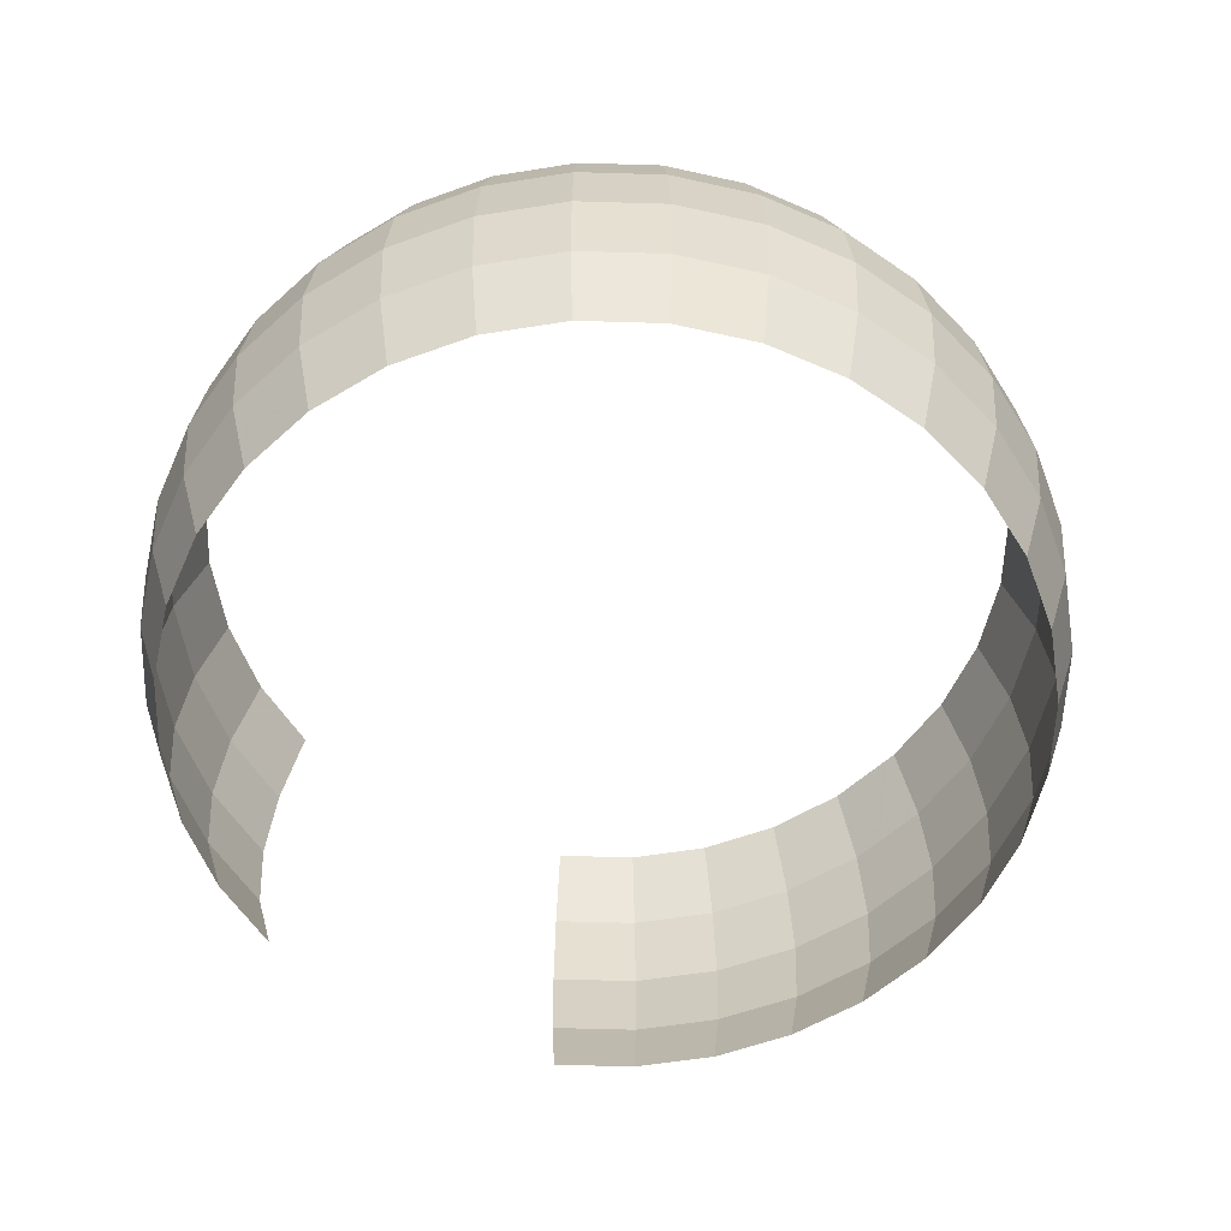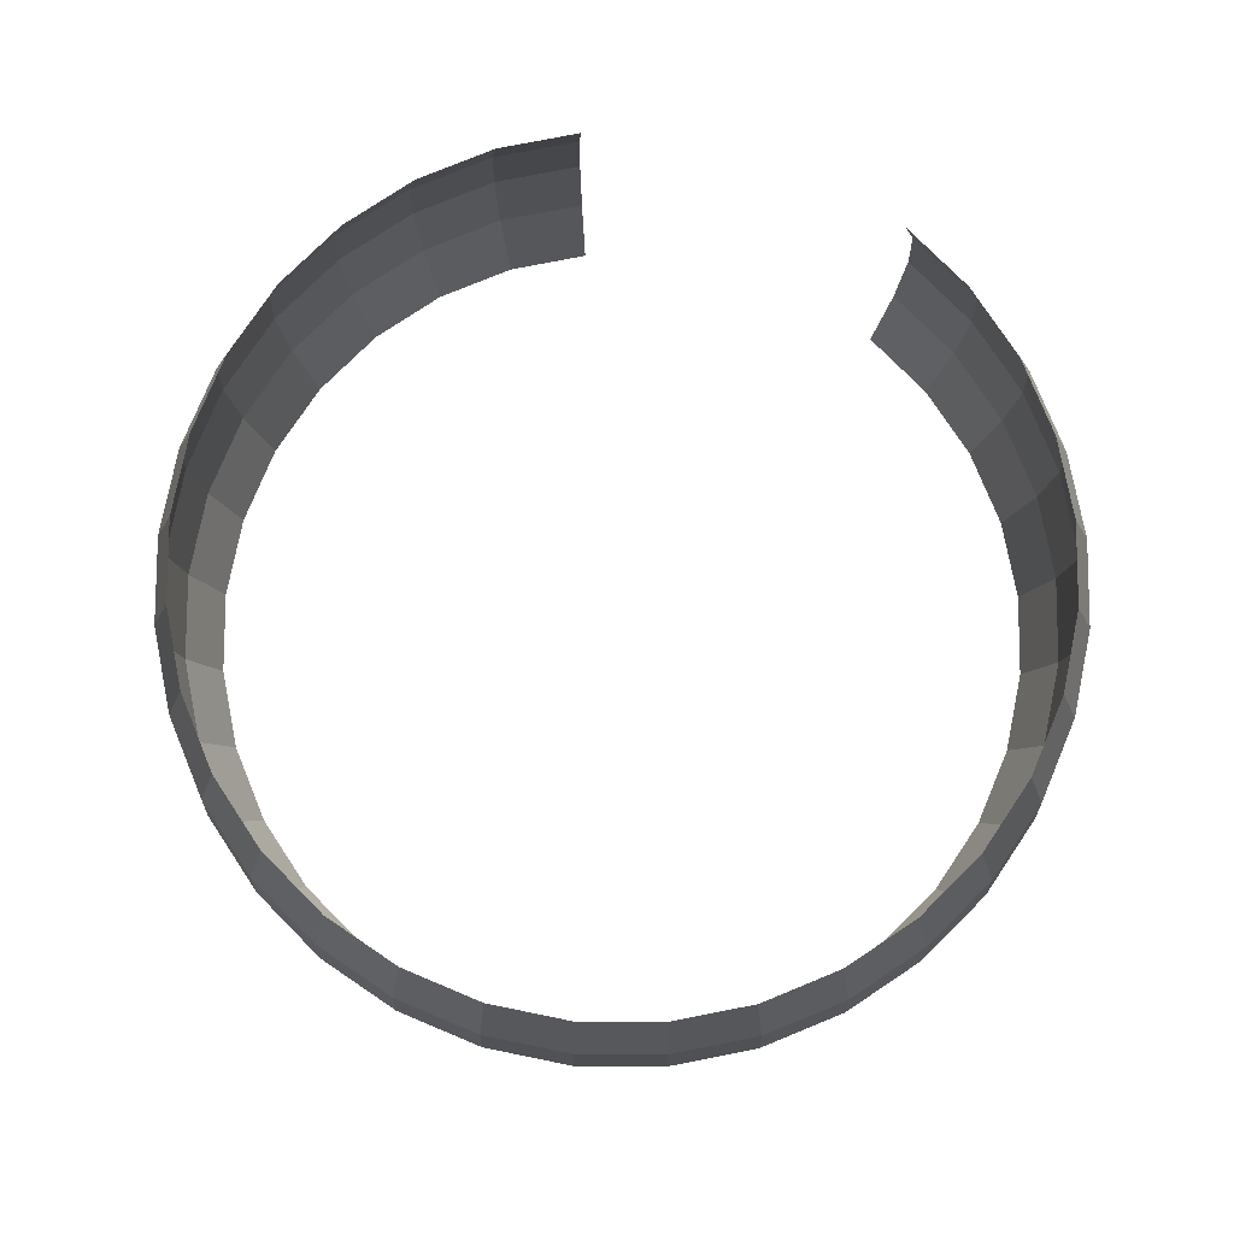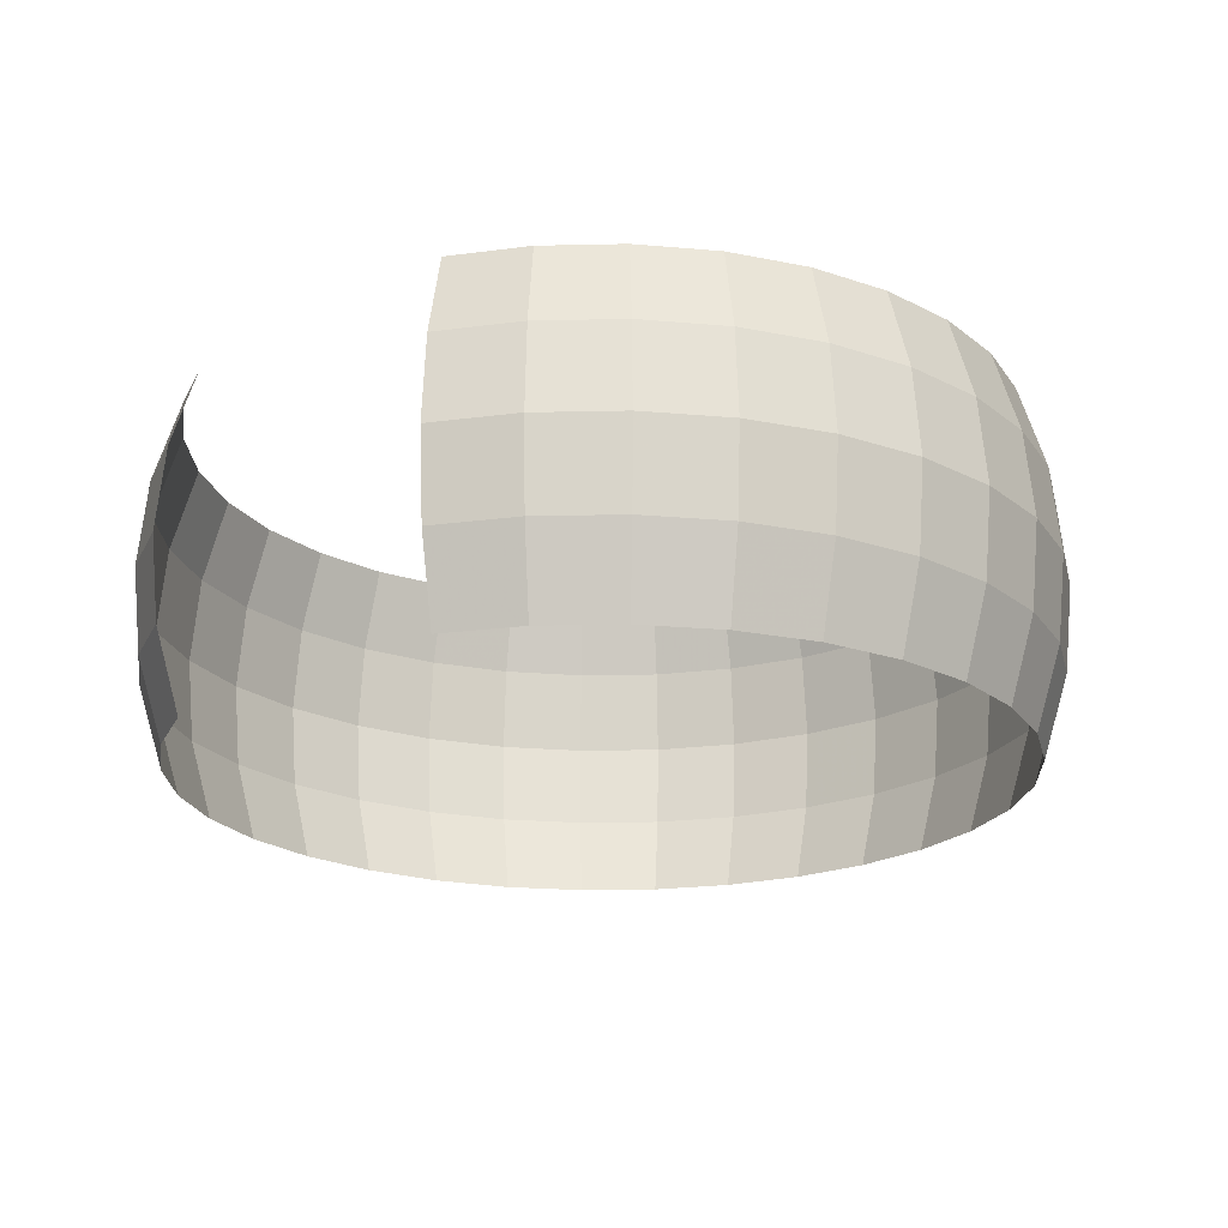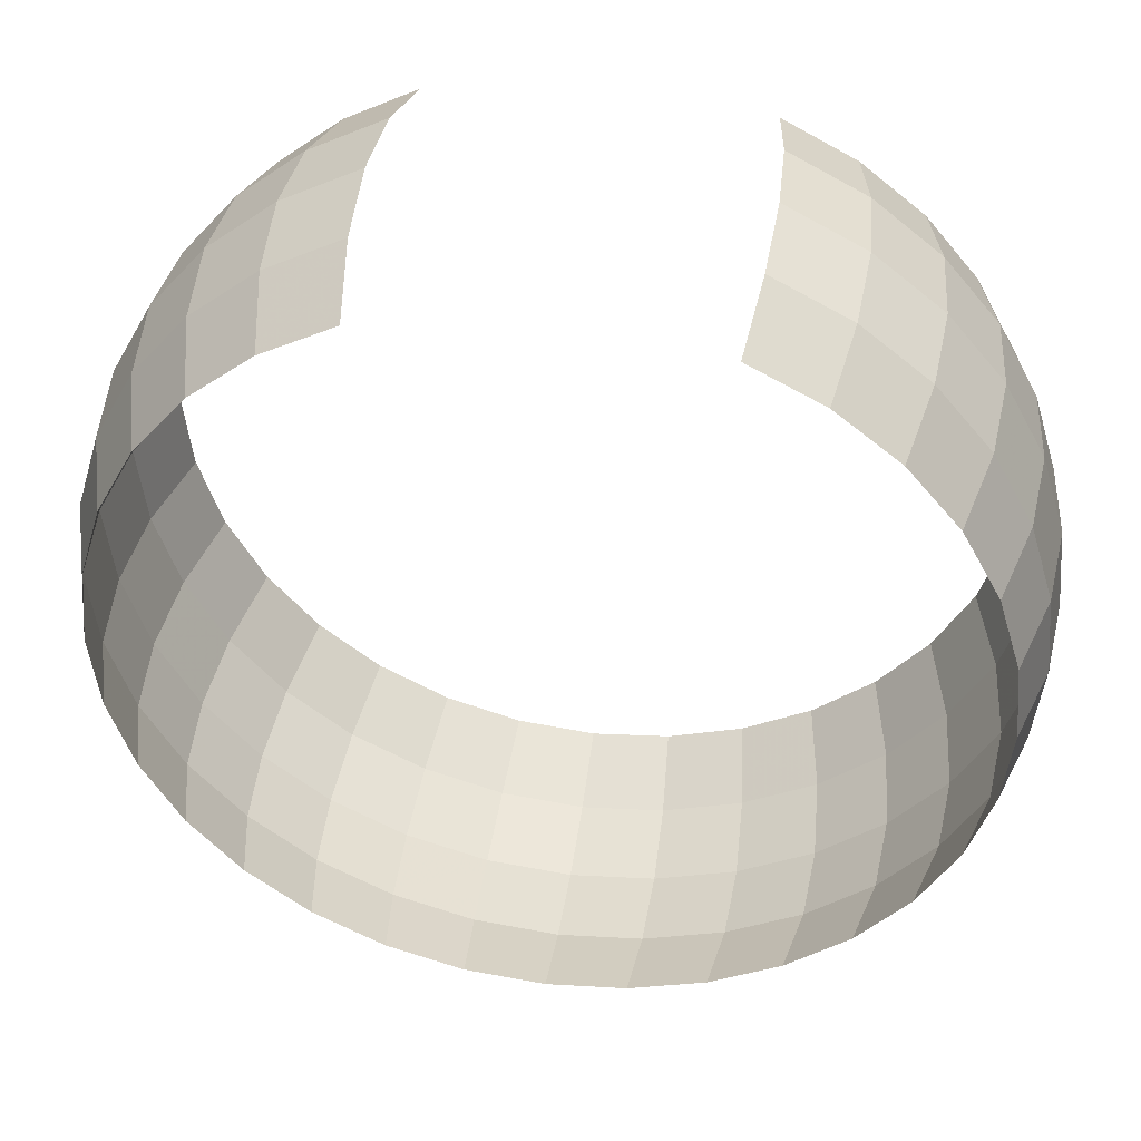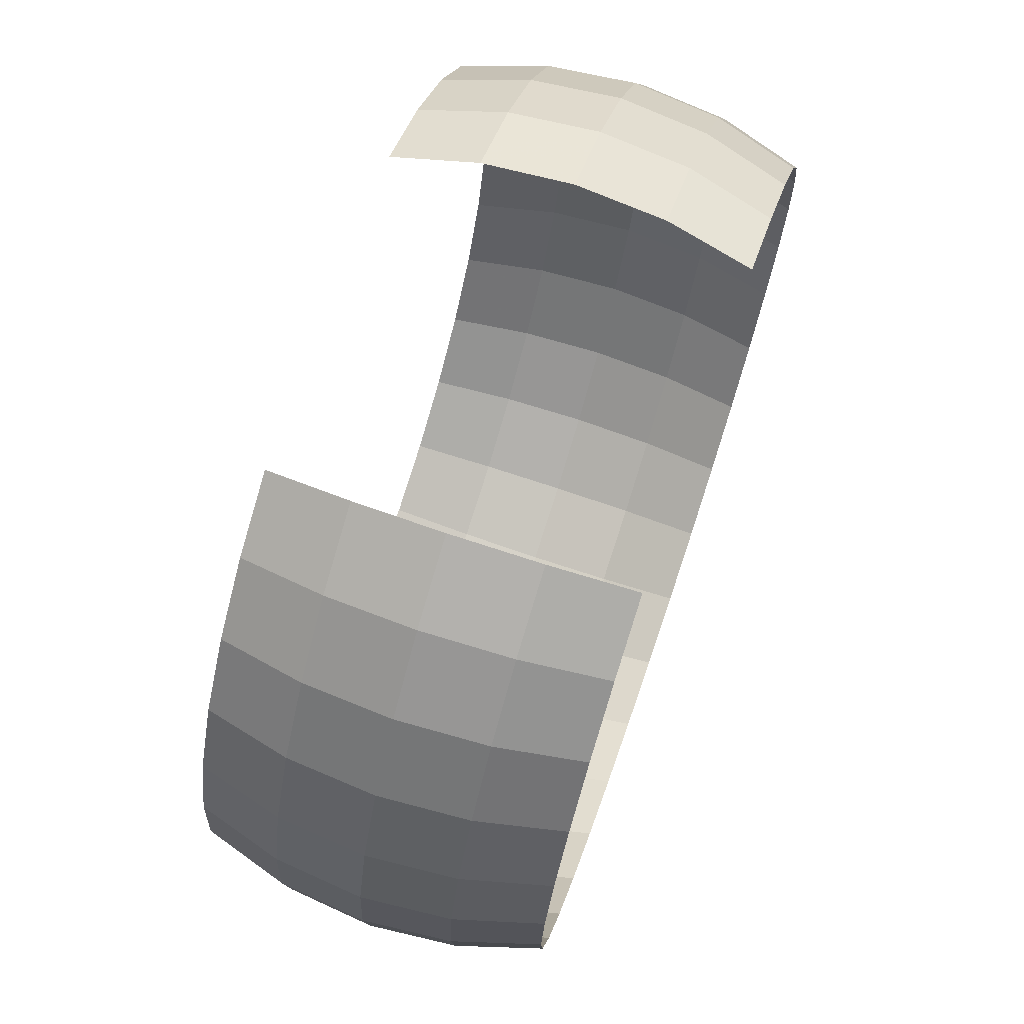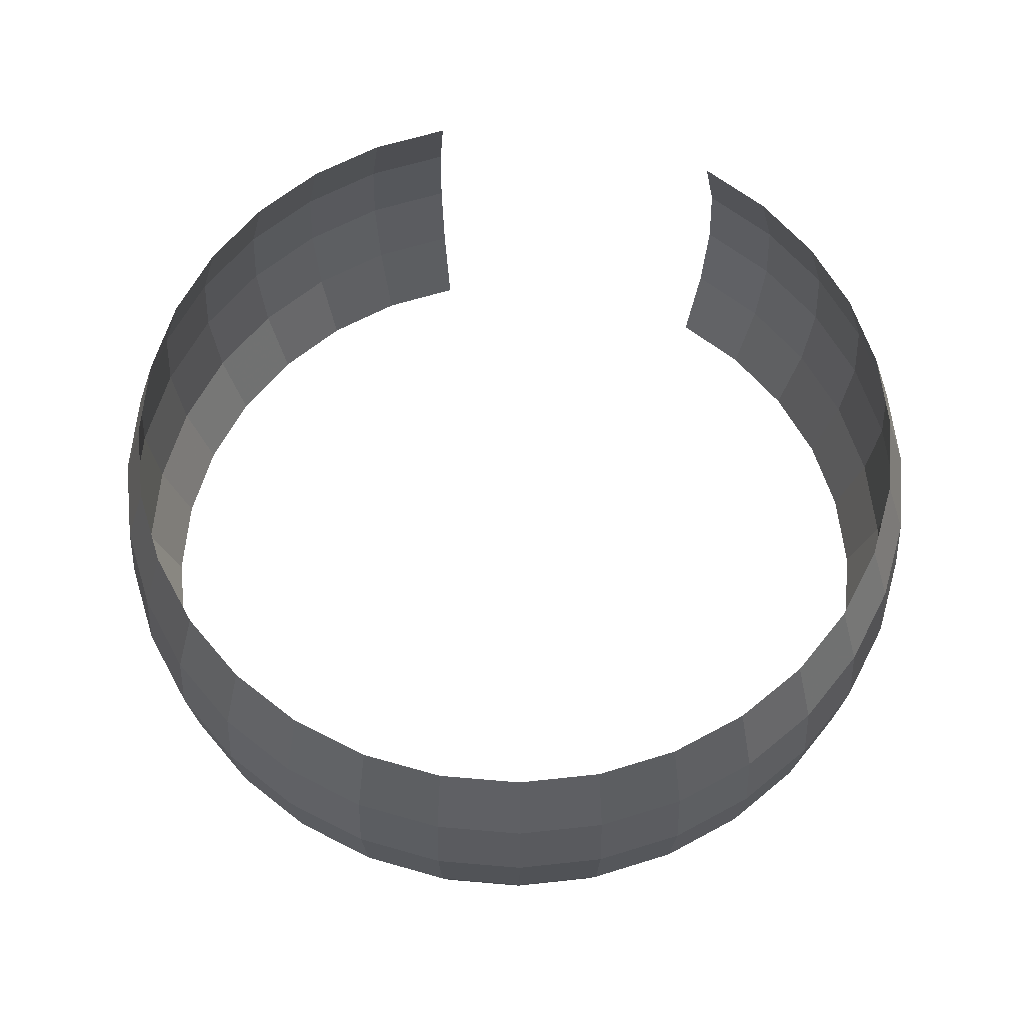
<metadata>
{"format":"obj","ext":"obj","renderer":"f3d","projection":"perspective","resolution":1024,"background":"white","views":[{"elev":-57.8,"azim":-29.9,"up":"+Z"},{"elev":78.6,"azim":17.1,"up":"+Z"},{"elev":-20.9,"azim":-138.4,"up":"+Z"},{"elev":42.9,"azim":-171.7,"up":"+Y"},{"elev":71.6,"azim":108.9,"up":"+Y"},{"elev":62.6,"azim":10.6,"up":"+Z"}]}
</metadata>
<code>
g fbx_c_cylinder_01
v 1.644 3.969 0.8546
v 2.248 3.365 1.676
v 1.549 3.739 1.676
v 2.387 3.572 0.8546
v 2.862 2.862 1.676
v 1.676 4.047 3.307e-07
v 3.038 3.038 0.8546
v 3.365 2.248 1.676
v 2.434 3.642 3.307e-07
v 1.644 3.969 -0.8546
v 3.572 2.387 0.8546
v 3.739 1.549 1.676
v 2.387 3.572 -0.8546
v 1.549 3.739 -1.676
v 2.248 3.365 -1.676
v 3.097 3.097 3.307e-07
v 3.038 3.038 -0.8546
v 2.862 2.862 -1.676
v 3.969 1.644 0.8546
v 3.969 0.7895 1.676
v 3.642 2.434 3.307e-07
v 3.572 2.387 -0.8546
v 3.365 2.248 -1.676
v 4.214 0.8381 0.8546
v 4.047 6.497e-06 1.676
v 4.047 1.676 3.307e-07
v 3.969 1.644 -0.8546
v 3.739 1.549 -1.676
v 4.296 6.897e-06 0.8546
v 3.969 -0.7895 1.676
v 4.296 0.8546 3.307e-07
v 4.214 0.8381 -0.8546
v 3.969 0.7895 -1.676
v 4.214 -0.8381 0.8546
v 3.739 -1.549 1.676
v 4.38 7.032e-06 3.307e-07
v 4.296 6.897e-06 -0.8546
v 4.047 6.497e-06 -1.676
v 3.969 -1.644 0.8546
v 3.365 -2.248 1.676
v 4.296 -0.8546 3.307e-07
v 4.214 -0.8381 -0.8546
v 3.969 -0.7895 -1.676
v 3.572 -2.387 0.8546
v 2.862 -2.862 1.676
v 4.047 -1.676 3.307e-07
v 3.969 -1.644 -0.8546
v 3.739 -1.549 -1.676
v 3.038 -3.038 0.8546
v 2.248 -3.365 1.676
v 3.642 -2.434 3.307e-07
v 3.572 -2.387 -0.8546
v 3.365 -2.248 -1.676
v 2.387 -3.572 0.8546
v 1.549 -3.739 1.676
v 3.097 -3.097 3.307e-07
v 3.038 -3.038 -0.8546
v 2.862 -2.862 -1.676
v 1.644 -3.969 0.8546
v 0.7895 -3.969 1.676
v 2.434 -3.642 3.307e-07
v 2.387 -3.572 -0.8546
v 2.248 -3.365 -1.676
v 0.8381 -4.214 0.8546
v 3.908e-06 -4.047 1.676
v 1.676 -4.047 3.307e-07
v 1.644 -3.969 -0.8546
v 1.549 -3.739 -1.676
v 4.148e-06 -4.296 0.8546
v -0.7895 -3.969 1.676
v 0.8546 -4.296 3.307e-07
v 0.8381 -4.214 -0.8546
v 0.7895 -3.969 -1.676
v -0.8381 -4.214 0.8546
v -1.549 -3.739 1.676
v 4.23e-06 -4.38 3.307e-07
v 4.148e-06 -4.296 -0.8546
v 3.908e-06 -4.047 -1.676
v -1.644 -3.969 0.8546
v -2.248 -3.365 1.676
v -0.8546 -4.296 3.307e-07
v -0.8381 -4.214 -0.8546
v -0.7895 -3.969 -1.676
v -2.387 -3.572 0.8546
v -2.862 -2.862 1.676
v -1.676 -4.047 3.307e-07
v -1.644 -3.969 -0.8546
v -1.549 -3.739 -1.676
v -3.038 -3.038 0.8546
v -3.365 -2.248 1.676
v -2.434 -3.642 3.307e-07
v -2.387 -3.572 -0.8546
v -2.248 -3.365 -1.676
v -3.572 -2.387 0.8546
v -3.739 -1.549 1.676
v -3.097 -3.097 3.307e-07
v -3.038 -3.038 -0.8546
v -2.862 -2.862 -1.676
v -3.969 -1.644 0.8546
v -3.969 -0.7895 1.676
v -3.642 -2.434 3.307e-07
v -3.572 -2.387 -0.8546
v -3.365 -2.248 -1.676
v -4.214 -0.8381 0.8546
v -4.047 -1.319e-06 1.676
v -4.047 -1.676 3.307e-07
v -3.969 -1.644 -0.8546
v -3.739 -1.549 -1.676
v -4.296 -1.4e-06 0.8546
v -3.969 0.7895 1.676
v -4.296 -0.8546 3.307e-07
v -4.214 -0.8381 -0.8546
v -3.969 -0.7895 -1.676
v -4.214 0.8381 0.8546
v -3.739 1.549 1.676
v -4.38 -1.427e-06 3.307e-07
v -4.296 -1.4e-06 -0.8546
v -4.047 -1.319e-06 -1.676
v -3.969 1.644 0.8546
v -3.365 2.248 1.676
v -4.296 0.8546 3.307e-07
v -4.214 0.8381 -0.8546
v -3.969 0.7895 -1.676
v -3.572 2.387 0.8546
v -2.862 2.862 1.676
v -4.047 1.676 3.307e-07
v -3.969 1.644 -0.8546
v -3.739 1.549 -1.676
v -3.038 3.038 0.8546
v -2.248 3.365 1.676
v -3.642 2.434 3.307e-07
v -3.572 2.387 -0.8546
v -3.365 2.248 -1.676
v -2.387 3.572 0.8546
v -1.549 3.739 1.676
v -1.644 3.969 0.8546
v -3.097 3.097 3.307e-07
v -3.038 3.038 -0.8546
v -2.862 2.862 -1.676
v -2.434 3.642 3.307e-07
v -1.676 4.047 3.307e-07
v -2.387 3.572 -0.8546
v -2.248 3.365 -1.676
v -1.644 3.969 -0.8546
v -1.549 3.739 -1.676
g fbx_c_cylinder_01_0
f 3 2 1
f 4 1 2
f 2 5 4
f 1 4 6
f 7 4 5
f 5 8 7
f 9 6 4
f 4 7 9
f 6 9 10
f 11 7 8
f 8 12 11
f 13 10 9
f 10 13 14
f 15 14 13
f 16 9 7
f 9 16 13
f 7 11 16
f 13 17 15
f 17 13 16
f 18 15 17
f 19 11 12
f 12 20 19
f 21 16 11
f 16 21 17
f 11 19 21
f 17 22 18
f 22 17 21
f 23 18 22
f 24 19 20
f 20 25 24
f 26 21 19
f 21 26 22
f 19 24 26
f 22 27 23
f 27 22 26
f 28 23 27
f 29 24 25
f 25 30 29
f 31 26 24
f 26 31 27
f 24 29 31
f 27 32 28
f 32 27 31
f 33 28 32
f 34 29 30
f 30 35 34
f 36 31 29
f 31 36 32
f 29 34 36
f 32 37 33
f 37 32 36
f 38 33 37
f 39 34 35
f 35 40 39
f 41 36 34
f 36 41 37
f 34 39 41
f 37 42 38
f 42 37 41
f 43 38 42
f 44 39 40
f 40 45 44
f 46 41 39
f 41 46 42
f 39 44 46
f 42 47 43
f 47 42 46
f 48 43 47
f 49 44 45
f 45 50 49
f 51 46 44
f 46 51 47
f 44 49 51
f 47 52 48
f 52 47 51
f 53 48 52
f 54 49 50
f 50 55 54
f 56 51 49
f 51 56 52
f 49 54 56
f 52 57 53
f 57 52 56
f 58 53 57
f 59 54 55
f 55 60 59
f 61 56 54
f 56 61 57
f 54 59 61
f 57 62 58
f 62 57 61
f 63 58 62
f 64 59 60
f 60 65 64
f 66 61 59
f 61 66 62
f 59 64 66
f 62 67 63
f 67 62 66
f 68 63 67
f 69 64 65
f 65 70 69
f 71 66 64
f 66 71 67
f 64 69 71
f 67 72 68
f 72 67 71
f 73 68 72
f 74 69 70
f 70 75 74
f 76 71 69
f 71 76 72
f 69 74 76
f 72 77 73
f 77 72 76
f 78 73 77
f 79 74 75
f 75 80 79
f 81 76 74
f 76 81 77
f 74 79 81
f 77 82 78
f 82 77 81
f 83 78 82
f 84 79 80
f 80 85 84
f 86 81 79
f 81 86 82
f 79 84 86
f 82 87 83
f 87 82 86
f 88 83 87
f 89 84 85
f 85 90 89
f 91 86 84
f 86 91 87
f 84 89 91
f 87 92 88
f 92 87 91
f 93 88 92
f 94 89 90
f 90 95 94
f 96 91 89
f 91 96 92
f 89 94 96
f 92 97 93
f 97 92 96
f 98 93 97
f 99 94 95
f 95 100 99
f 101 96 94
f 96 101 97
f 94 99 101
f 97 102 98
f 102 97 101
f 103 98 102
f 104 99 100
f 100 105 104
f 106 101 99
f 101 106 102
f 99 104 106
f 102 107 103
f 107 102 106
f 108 103 107
f 109 104 105
f 105 110 109
f 111 106 104
f 106 111 107
f 104 109 111
f 107 112 108
f 112 107 111
f 113 108 112
f 114 109 110
f 110 115 114
f 116 111 109
f 111 116 112
f 109 114 116
f 112 117 113
f 117 112 116
f 118 113 117
f 119 114 115
f 115 120 119
f 121 116 114
f 116 121 117
f 114 119 121
f 117 122 118
f 122 117 121
f 123 118 122
f 124 119 120
f 120 125 124
f 126 121 119
f 121 126 122
f 119 124 126
f 122 127 123
f 127 122 126
f 128 123 127
f 129 124 125
f 125 130 129
f 131 126 124
f 126 131 127
f 124 129 131
f 127 132 128
f 132 127 131
f 133 128 132
f 134 129 130
f 130 135 134
f 136 134 135
f 137 131 129
f 131 137 132
f 129 134 137
f 132 138 133
f 138 132 137
f 139 133 138
f 134 136 140
f 140 137 134
f 137 140 138
f 141 140 136
f 138 142 139
f 142 138 140
f 140 141 142
f 143 139 142
f 144 142 141
f 142 144 143
f 145 143 144

</code>
